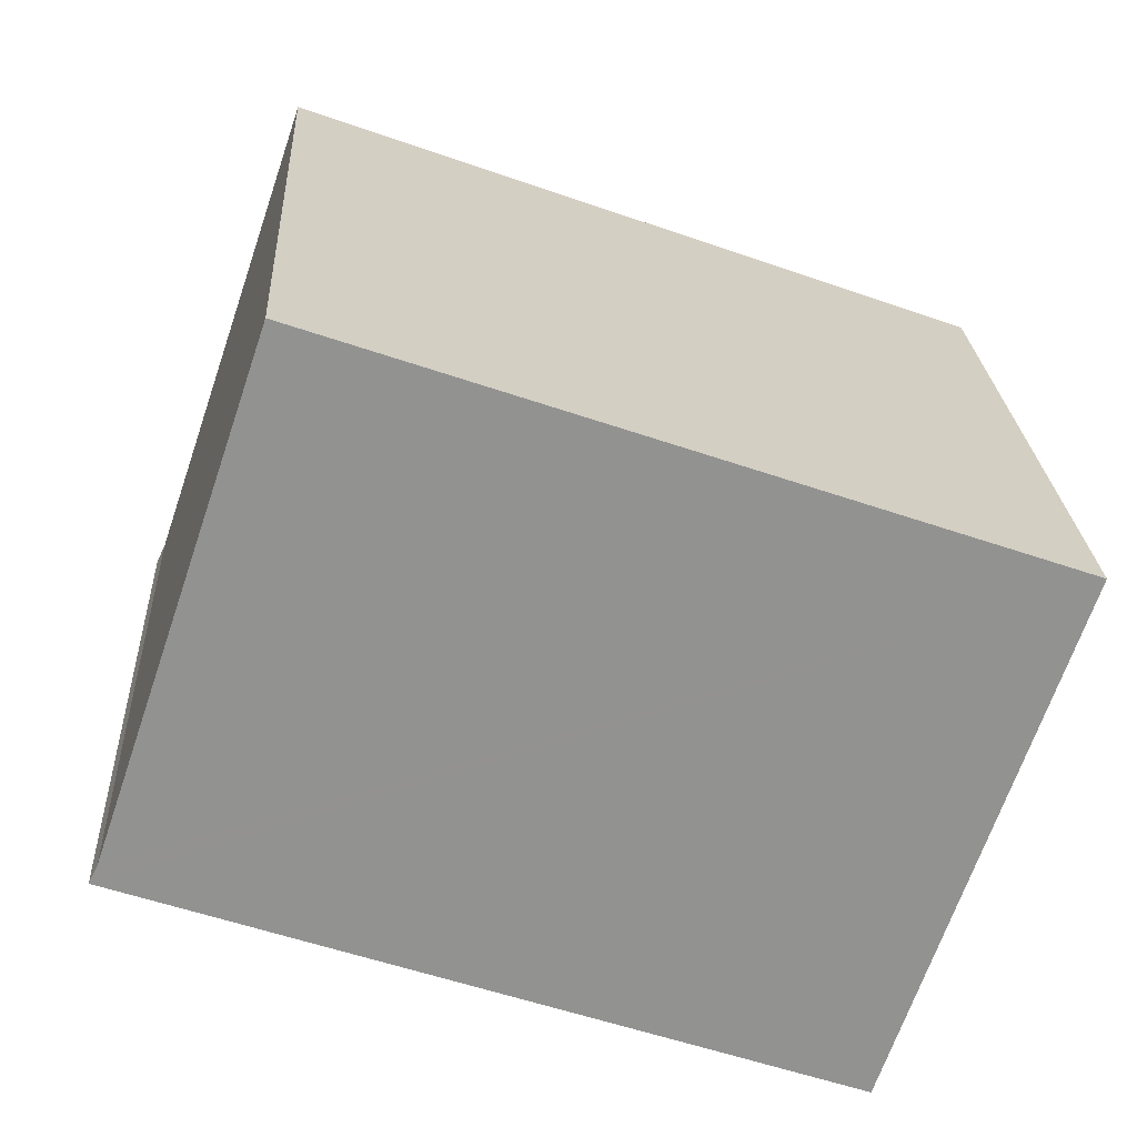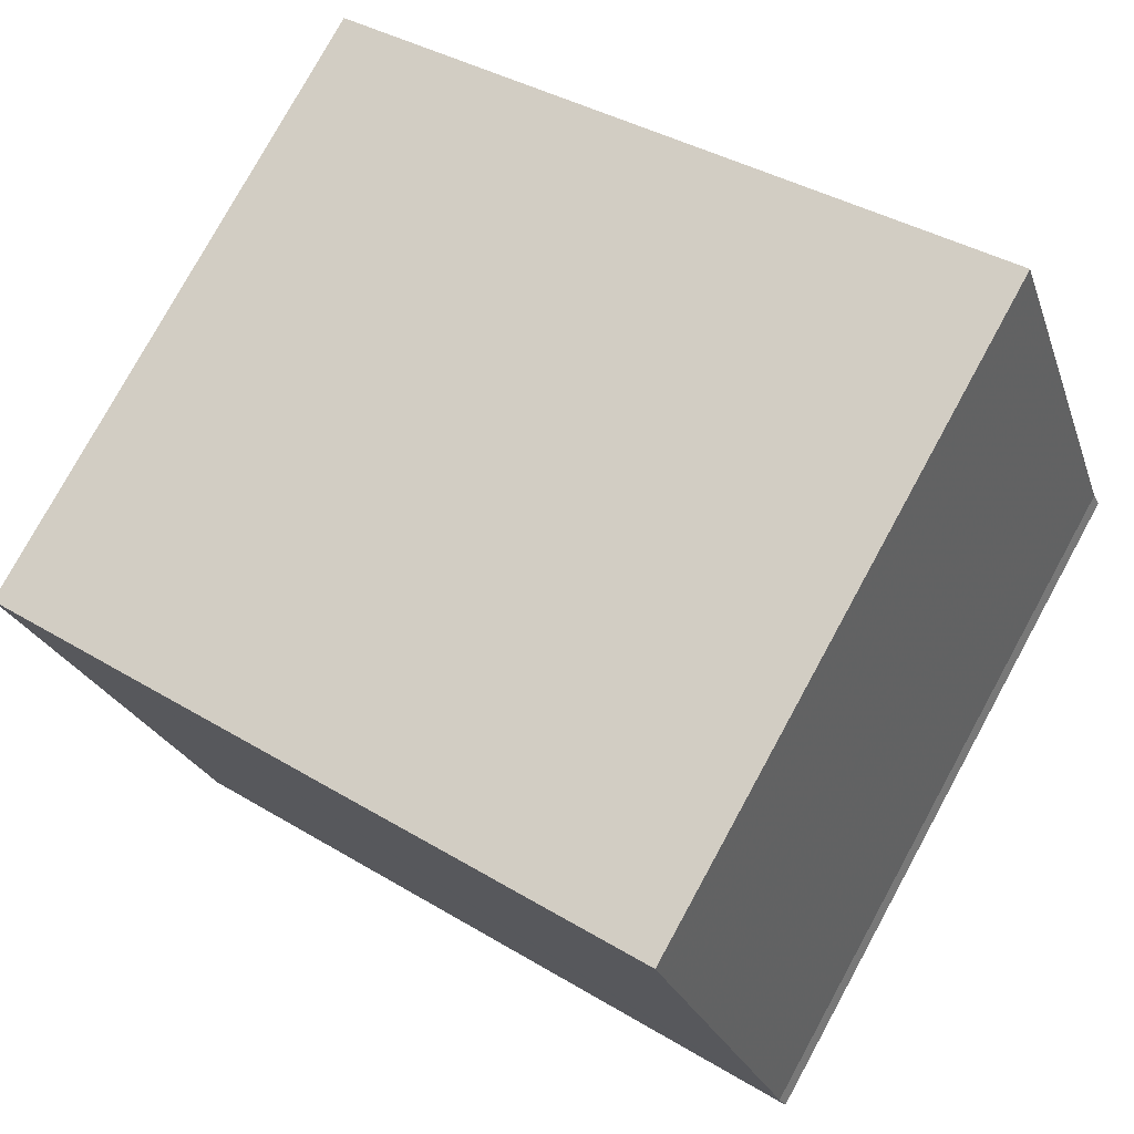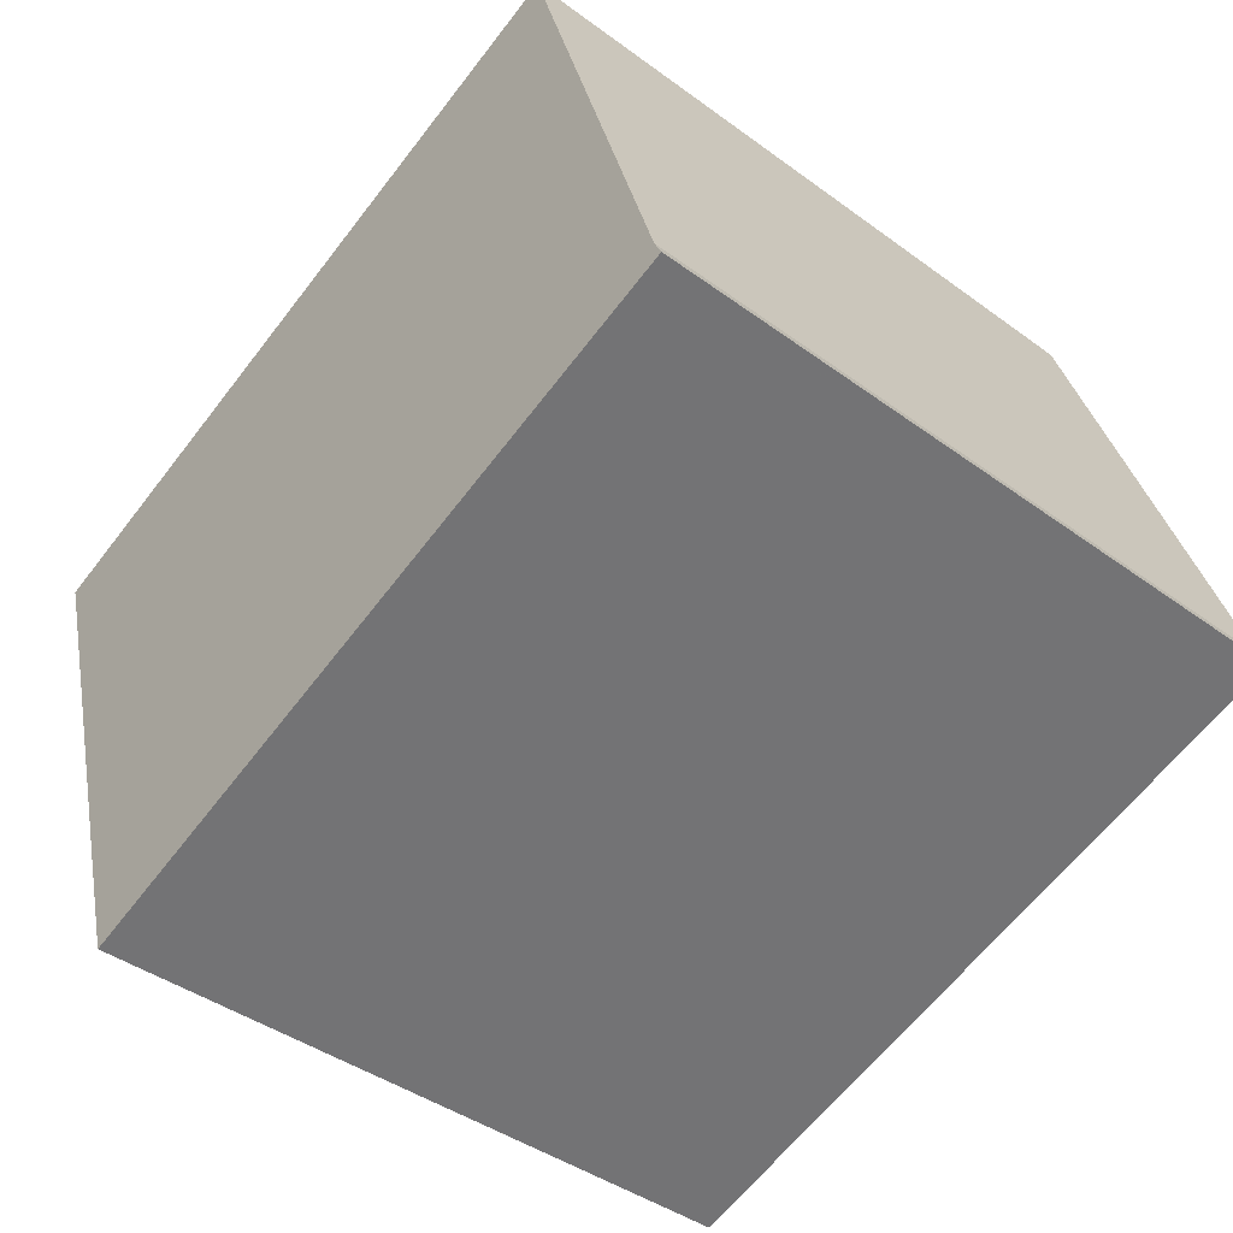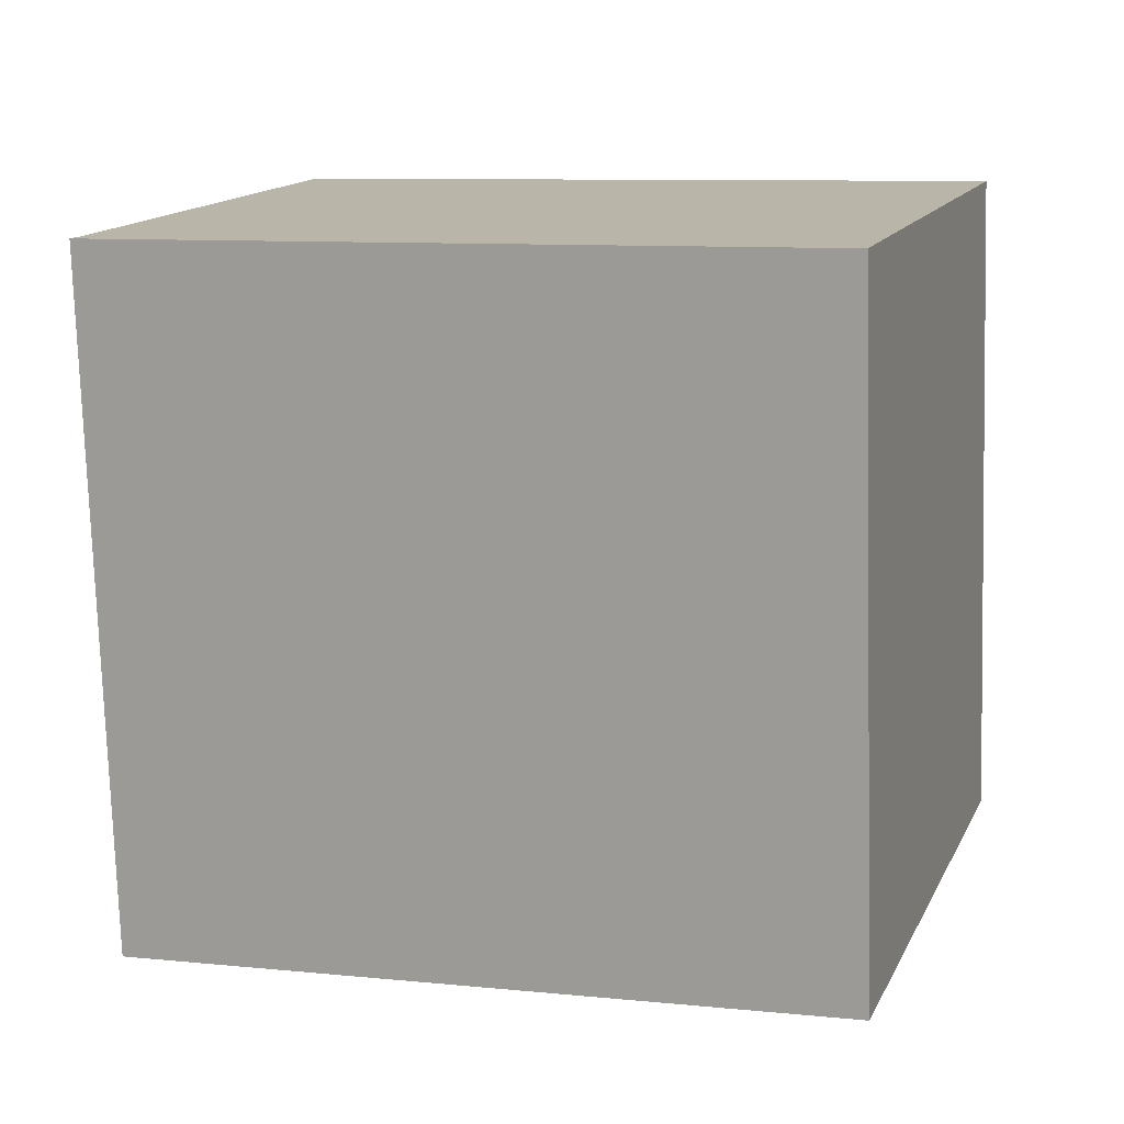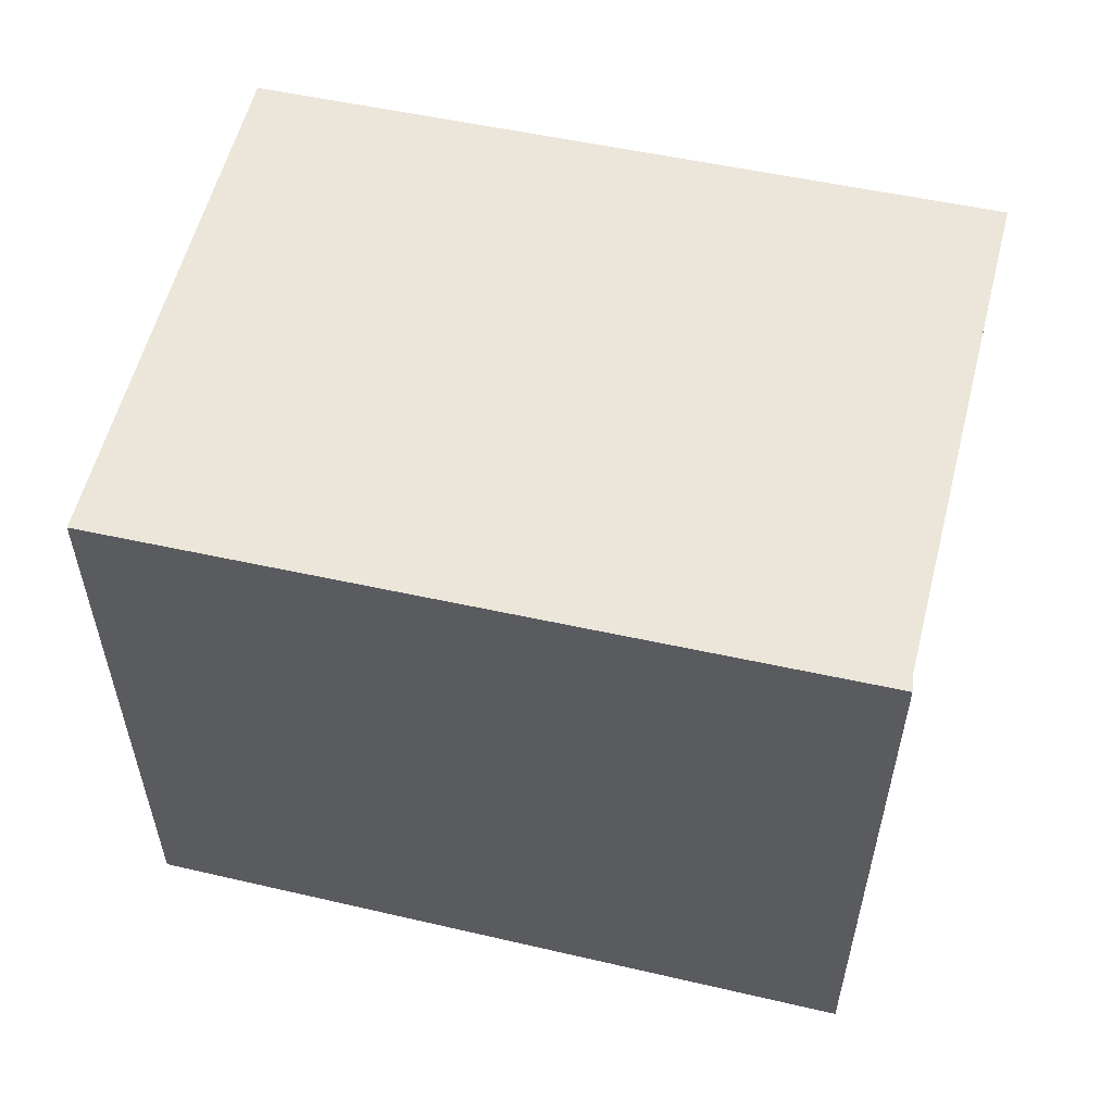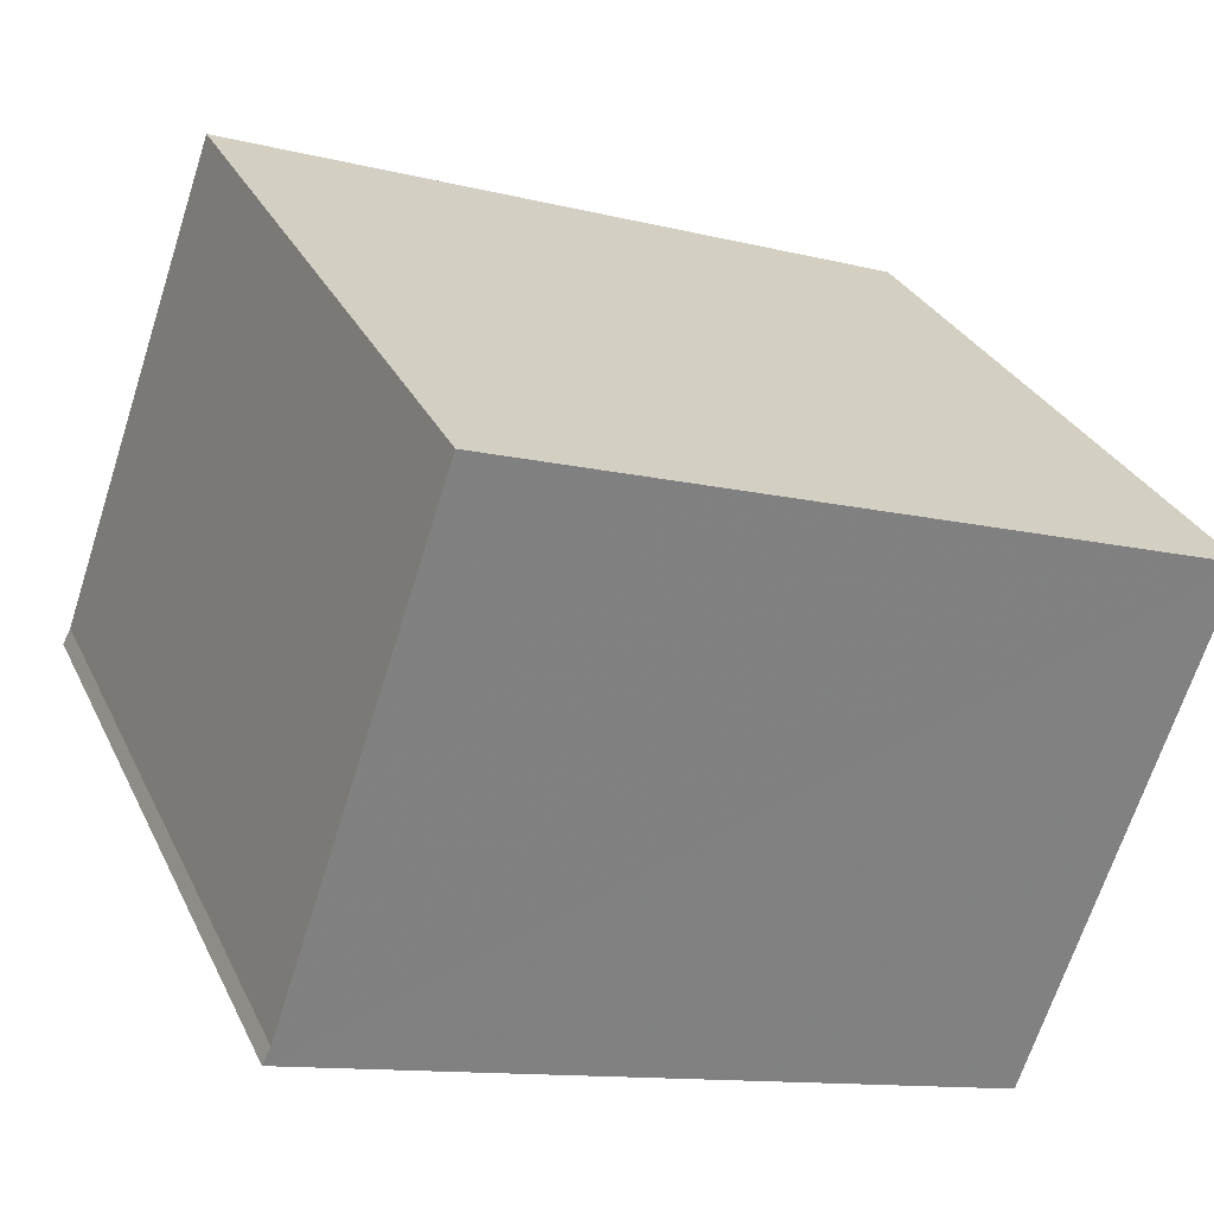
<metadata>
{"format":"obj","ext":"obj","renderer":"f3d","projection":"perspective","resolution":1024,"background":"white","views":[{"elev":24.0,"azim":176.9,"up":"+Y"},{"elev":78.2,"azim":28.7,"up":"+Y"},{"elev":-41.0,"azim":48.1,"up":"+Y"},{"elev":-76.3,"azim":-178.3,"up":"+Y"},{"elev":57.9,"azim":32.9,"up":"+Z"},{"elev":30.4,"azim":157.8,"up":"+Y"}]}
</metadata>
<code>
v -2493 -2530 2.515
v -2494 -2529 2.434
v -2491 -2528 2.503
v -2490 -2530 2.582
v -2490 -2530 2.585
v -2494 -2529 2.434
v -2493 -2530 2.515
v -2493 -2530 4.441e-16
v -2494 -2529 0
v -2491 -2528 2.503
v -2494 -2529 2.434
v -2494 -2529 0
v -2491 -2528 0
v -2490 -2530 2.582
v -2491 -2528 2.503
v -2491 -2528 0
v -2490 -2530 -4.441e-16
v -2490 -2530 2.585
v -2490 -2530 2.582
v -2490 -2530 -4.441e-16
v -2490 -2530 0
v -2493 -2530 2.515
v -2490 -2530 2.585
v -2490 -2530 0
v -2493 -2530 4.441e-16
v -2493 -2530 0
v -2494 -2529 0
v -2491 -2528 0
v -2490 -2530 0
v -2490 -2530 0
f 2 3 4 5 1
f 7 8 9 6
f 11 12 13 10
f 15 16 17 14
f 19 20 21 18
f 23 24 25 22
f 27 28 29 30 26

</code>
